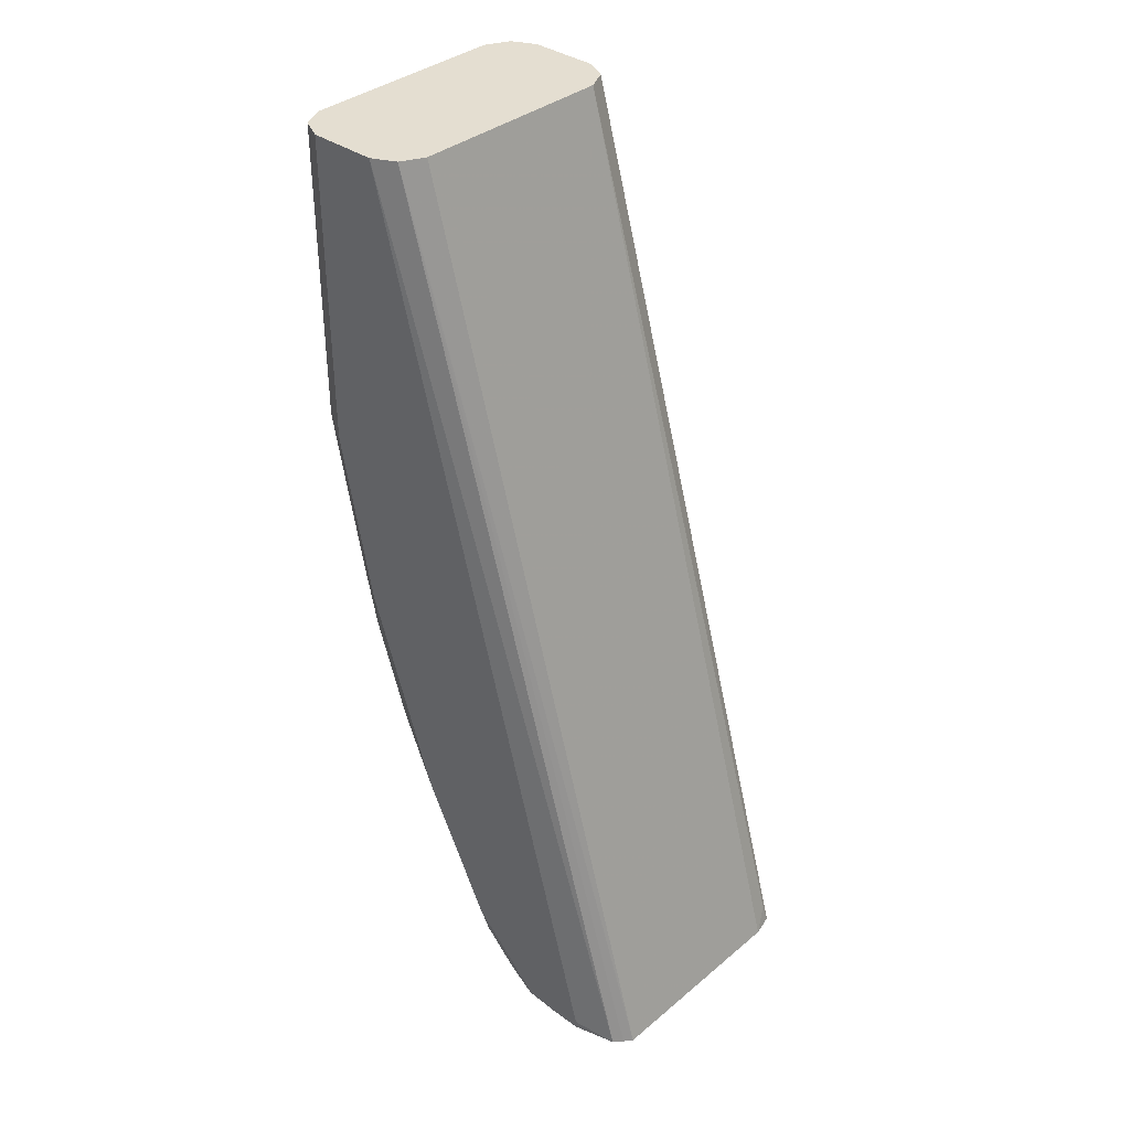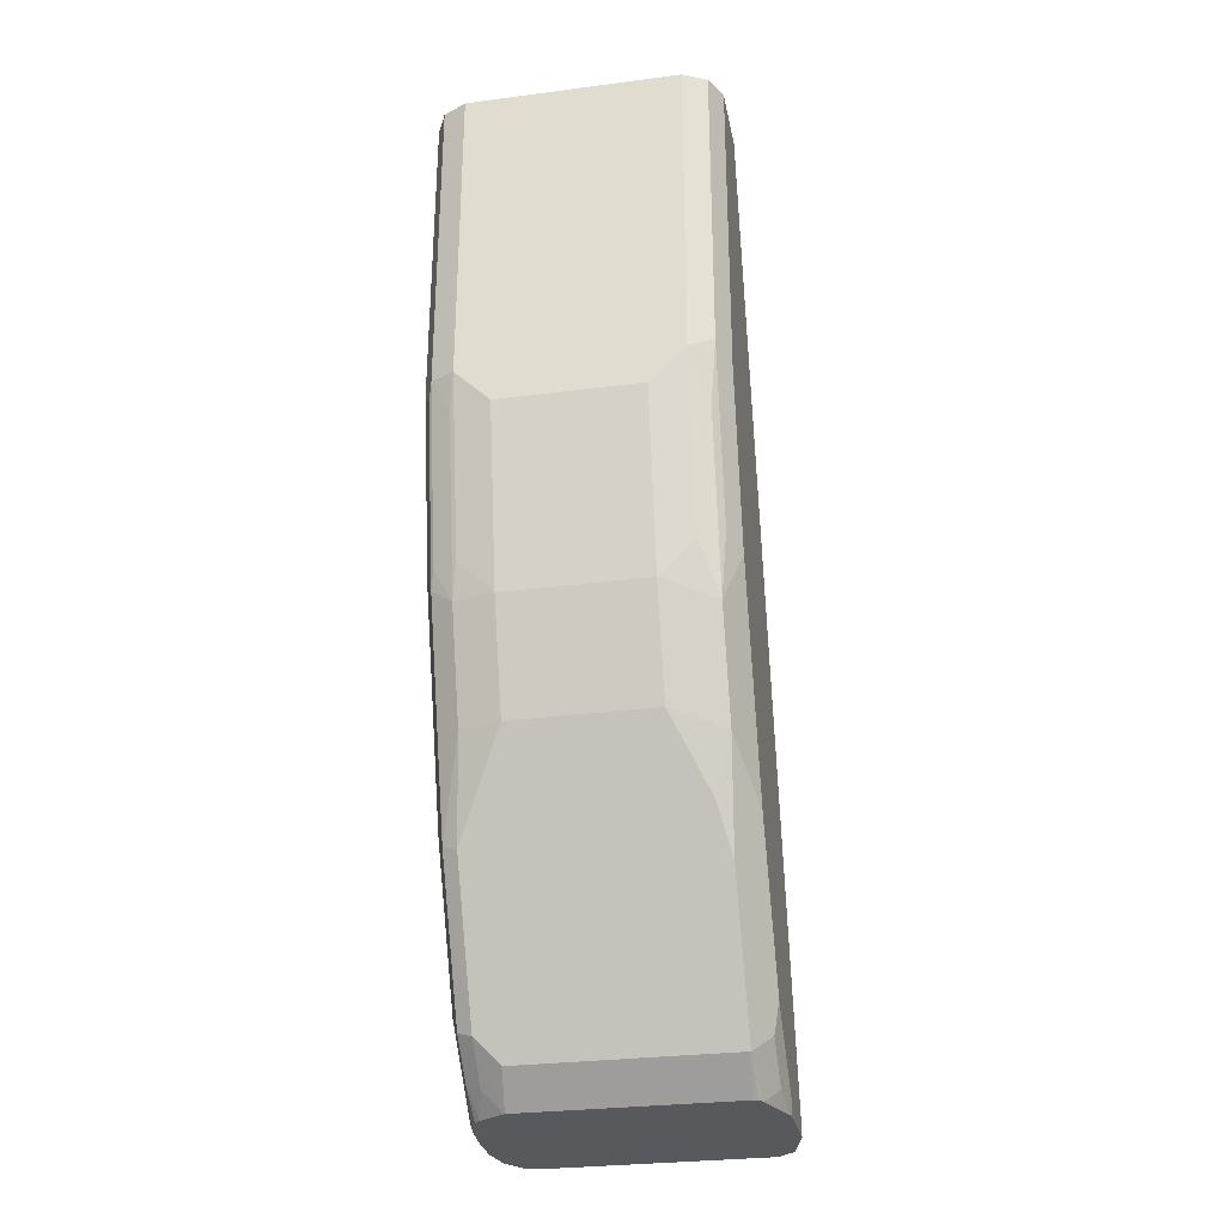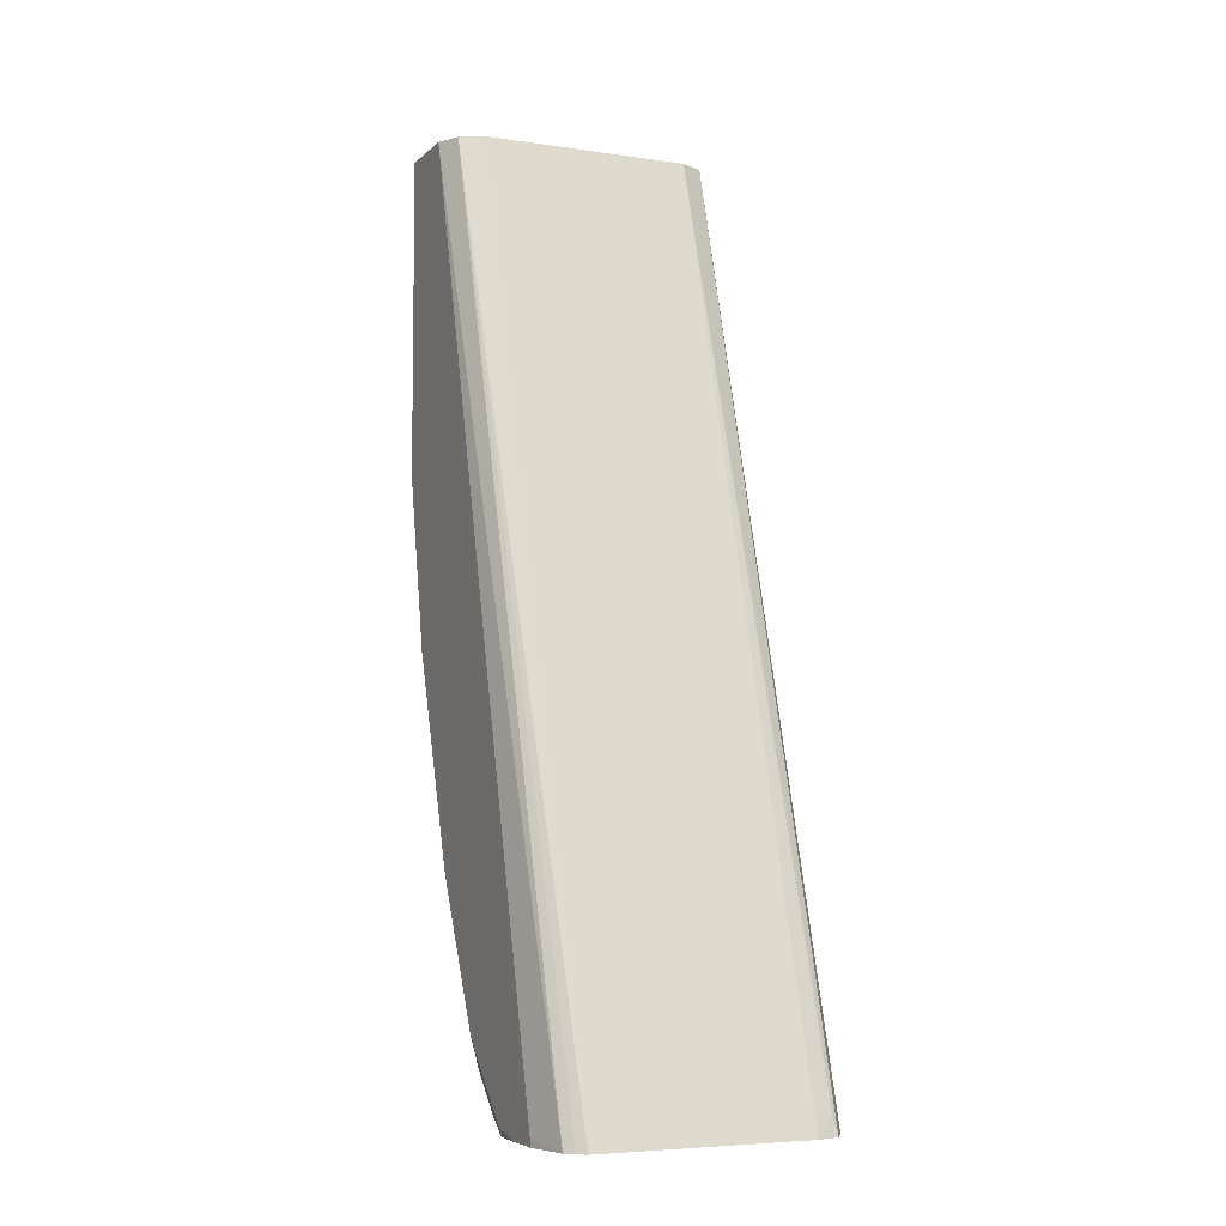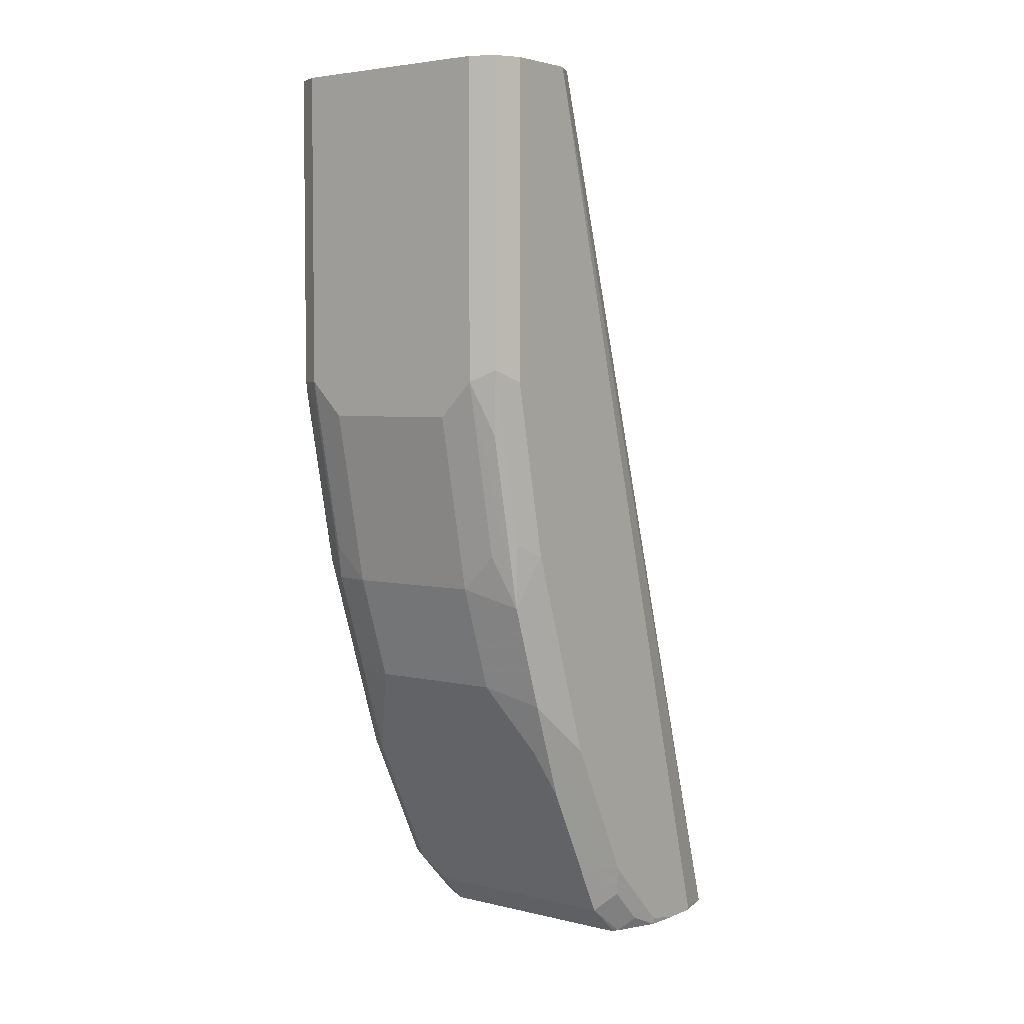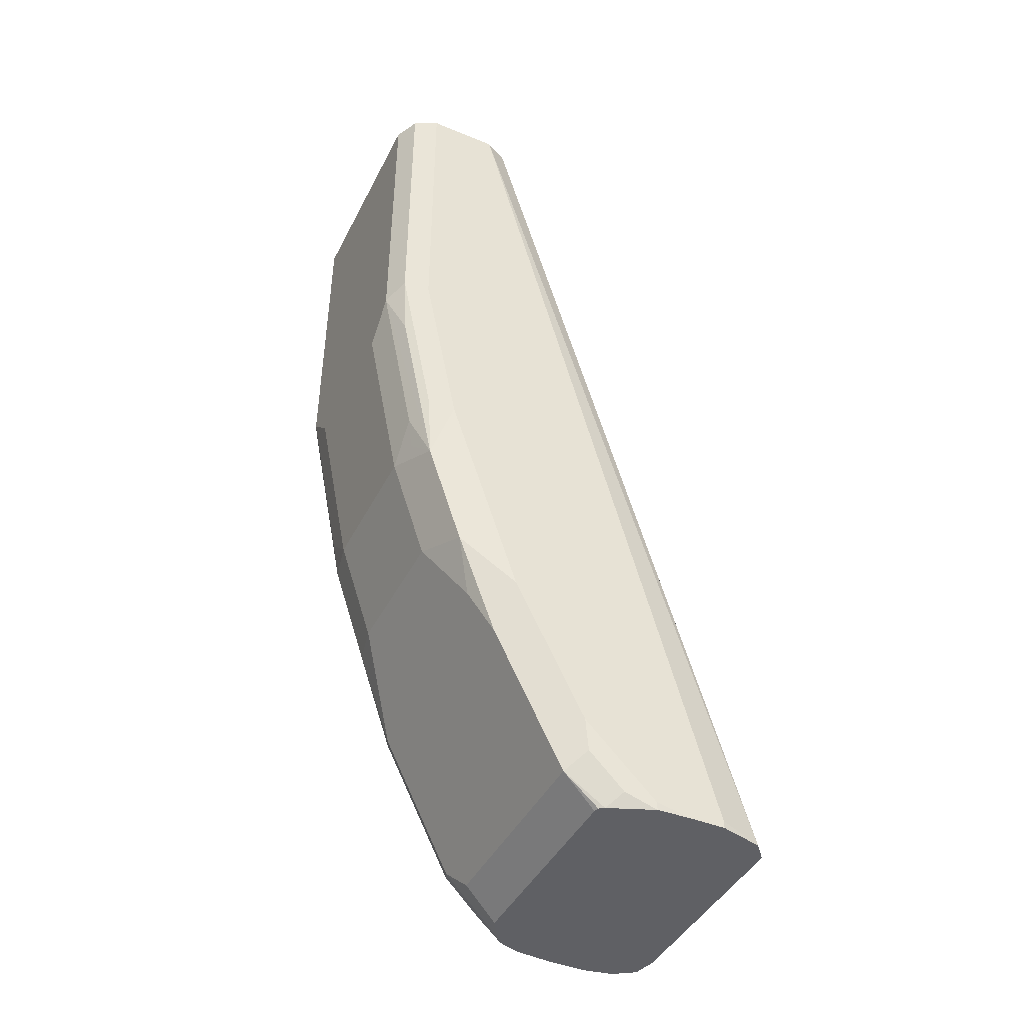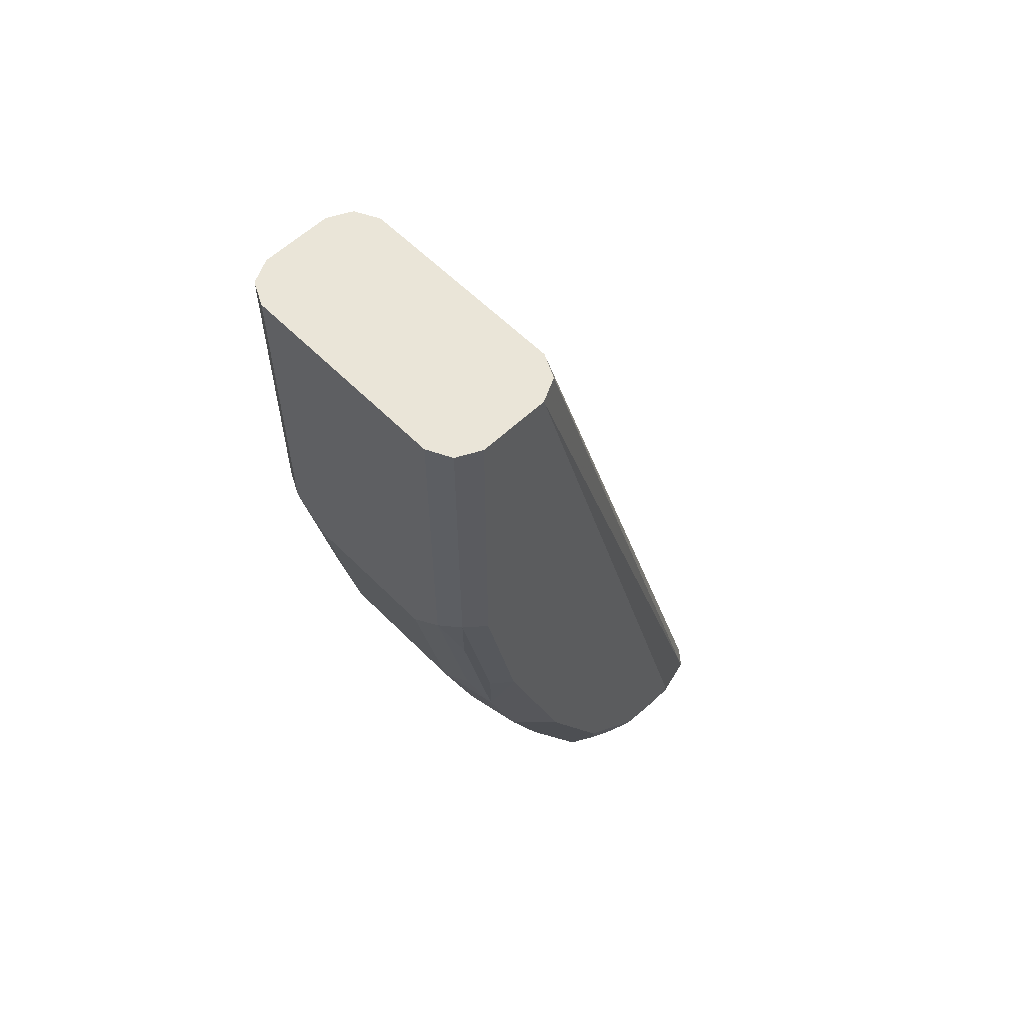
<metadata>
{"format":"obj","ext":"obj","renderer":"f3d","projection":"perspective","resolution":1024,"background":"white","views":[{"elev":36.5,"azim":-46.9,"up":"+Y"},{"elev":-29.4,"azim":-169.2,"up":"+Y"},{"elev":-5.8,"azim":-24.1,"up":"+Y"},{"elev":4.2,"azim":-142.2,"up":"+Y"},{"elev":-43.9,"azim":-115.7,"up":"+Y"},{"elev":58.8,"azim":-134.1,"up":"+Y"}]}
</metadata>
<code>
v 0.04701 -0.2059 -0.5799
v -0.05413 -0.2059 -0.5799
v 0.05802 -0.2059 -0.5826
v 0.05619 -0.1967 -0.5845
v 0.05058 0.2357 -0.7081
v -0.058 -0.2059 -0.583
v -0.05058 0.2357 -0.7081
v -0.06181 0.2357 -0.7137
v 0.06477 -0.2059 -0.5927
v 0.06181 0.2357 -0.7137
v -0.062 -0.2059 -0.5865
v -0.06744 0.2357 -0.7249
v 0.06744 -0.2059 -0.6069
v 0.06744 -0.2023 -0.6069
v 0.06744 0.2357 -0.7249
v -0.06744 -0.2023 -0.6069
v -0.06744 -0.2059 -0.6069
v -0.06744 0.2357 -0.7587
v 0.06744 -0.2059 -0.6238
v 0.06744 0.2357 -0.7587
v -0.06744 -0.2059 -0.6238
v -0.06181 0.2357 -0.7699
v -0.06744 0.08428 -0.7587
v 0.06609 -0.2059 -0.6407
v 0.06744 -0.2023 -0.6407
v 0.06181 0.2357 -0.7699
v 0.06744 0.08428 -0.7587
v -0.06672 -0.2059 -0.6399
v -0.06744 -0.2023 -0.6407
v -0.05058 0.2357 -0.7755
v -0.06181 0.0899 -0.7699
v -0.06744 2.635e-05 -0.7418
v 0.06565 -0.2059 -0.6442
v 0.06744 -0.1854 -0.6575
v 0.06163 0.2357 -0.77
v 0.06181 0.08428 -0.7699
v 0.06744 2.635e-05 -0.7418
v 0.06321 0.07585 -0.7671
v -0.05825 -0.2059 -0.6611
v -0.06744 -0.1854 -0.6575
v -0.06744 -0.1686 -0.6744
v -0.06462 -0.1826 -0.6716
v -0.06462 -0.1995 -0.6547
v 0.05058 0.2357 -0.7755
v -0.05058 0.08428 -0.7755
v -0.059 0.05899 -0.7671
v -0.06181 0.005646 -0.753
v -0.059 -0.02526 -0.7502
v -0.06744 -0.05055 -0.7249
v 0.062 -0.2059 -0.654
v 0.06321 -0.1939 -0.666
v 0.06744 -0.1686 -0.6744
v 0.05058 0.08428 -0.7755
v 0.06181 2.635e-05 -0.753
v 0.05268 0.06742 -0.7713
v 0.06321 -0.008403 -0.7502
v 0.06744 -0.05055 -0.7249
v -0.0566 -0.2059 -0.6636
v -0.05619 -0.191 -0.68
v -0.05619 -0.1573 -0.6968
v -0.06744 -0.1011 -0.7081
v -0.059 -0.07584 -0.7334
v -0.059 -0.1096 -0.7165
v -0.03372 0.06742 -0.7755
v -0.05058 2.635e-05 -0.7587
v -0.03372 -0.01683 -0.7587
v -0.04777 -0.01402 -0.7559
v 0.05933 -0.2059 -0.6566
v 0.05619 -0.1967 -0.6687
v 0.05619 -0.1798 -0.6856
v 0.06321 -0.177 -0.6828
v 0.06321 -0.1096 -0.7165
v 0.06744 -0.1011 -0.7081
v 0.05268 -0.01683 -0.7544
v 0.05058 2.635e-05 -0.7587
v 0.03372 0.06742 -0.7755
v 0.05479 -0.02526 -0.7502
v -0.05413 -0.2059 -0.6642
v -0.04495 -0.1798 -0.6856
v 0.04495 -0.191 -0.68
v 0.04495 -0.1573 -0.6968
v -0.05619 -0.1236 -0.7137
v -0.05058 -0.1011 -0.7249
v -0.02809 -0.07865 -0.7362
v -0.03372 -0.06741 -0.7418
v 0.03372 -0.01683 -0.7587
v 0.04701 -0.2059 -0.6642
v 0.05058 -0.1011 -0.7249
v 0.05619 -0.1124 -0.7193
v 0.05479 -0.07584 -0.7334
v 0.05268 -0.06741 -0.7376
v 0.03933 -0.07865 -0.7362
v 0.03372 -0.06741 -0.7418
f 45 64 66
f 49 62 61
f 45 66 65
f 45 65 48
f 45 48 46
f 48 66 85
f 48 85 62
f 48 65 67
f 48 67 66
f 51 71 52
f 51 68 69
f 51 69 70
f 51 70 71
f 52 71 72
f 52 72 73
f 53 55 74
f 53 74 75
f 53 75 86
f 53 86 76
f 50 68 51
f 42 60 59
f 36 74 55
f 41 62 63
f 54 56 74
f 32 48 62
f 32 62 49
f 33 50 51
f 33 51 52
f 33 52 34
f 35 36 53
f 35 53 44
f 36 38 56
f 36 56 54
f 36 54 74
f 36 55 53
f 37 57 72
f 37 72 56
f 39 43 42
f 39 42 59
f 39 59 58
f 41 60 42
f 41 61 62
f 41 63 60
f 56 72 90
f 69 87 70
f 56 77 74
f 70 81 88
f 70 88 89
f 70 89 72
f 70 72 71
f 72 89 90
f 74 86 75
f 74 77 90
f 74 90 91
f 74 91 93
f 74 93 86
f 81 92 88
f 83 85 84
f 84 85 93
f 84 93 92
f 88 92 91
f 91 92 93
f 88 91 89
f 89 91 90
f 32 47 48
f 70 87 80
f 68 87 69
f 66 93 85
f 66 86 93
f 57 73 72
f 58 59 78
f 59 60 79
f 59 79 70
f 59 70 80
f 59 80 87
f 59 87 78
f 60 81 70
f 60 70 79
f 56 90 77
f 60 63 62
f 60 82 83
f 60 83 84
f 60 84 92
f 60 92 81
f 62 85 83
f 62 83 82
f 64 76 86
f 64 86 66
f 65 66 67
f 60 62 82
f 31 48 47
f 1 11 17
f 31 45 46
f 3 9 10
f 3 10 5
f 3 5 4
f 5 10 15
f 5 15 20
f 5 26 35
f 5 35 44
f 5 44 30
f 5 30 22
f 5 22 18
f 5 18 12
f 5 12 8
f 5 8 7
f 6 8 11
f 8 12 11
f 9 13 14
f 9 14 15
f 9 15 10
f 11 16 17
f 2 8 6
f 11 12 16
f 2 7 8
f 1 5 7
f 31 46 48
f 1 2 6
f 1 6 11
f 1 17 21
f 1 21 28
f 1 28 39
f 1 39 58
f 1 58 78
f 1 78 87
f 1 87 68
f 1 68 50
f 1 50 33
f 1 33 24
f 1 24 19
f 1 19 13
f 1 13 9
f 1 9 3
f 1 3 4
f 1 4 5
f 1 7 2
f 12 18 23
f 5 20 26
f 12 32 49
f 22 30 45
f 22 45 31
f 23 31 47
f 23 47 32
f 24 33 25
f 25 33 34
f 26 36 35
f 27 37 56
f 27 56 38
f 27 38 36
f 28 29 40
f 28 40 41
f 28 41 42
f 12 23 32
f 28 43 39
f 30 44 53
f 30 53 76
f 30 76 64
f 30 64 45
f 21 29 28
f 20 36 26
f 28 42 43
f 19 24 25
f 20 27 36
f 12 49 61
f 12 61 41
f 12 41 40
f 12 29 21
f 12 21 17
f 12 17 16
f 13 19 25
f 13 25 34
f 13 34 52
f 12 40 29
f 13 73 57
f 13 57 37
f 13 37 27
f 13 27 20
f 13 20 15
f 13 15 14
f 18 22 31
f 13 52 73
f 18 31 23

</code>
